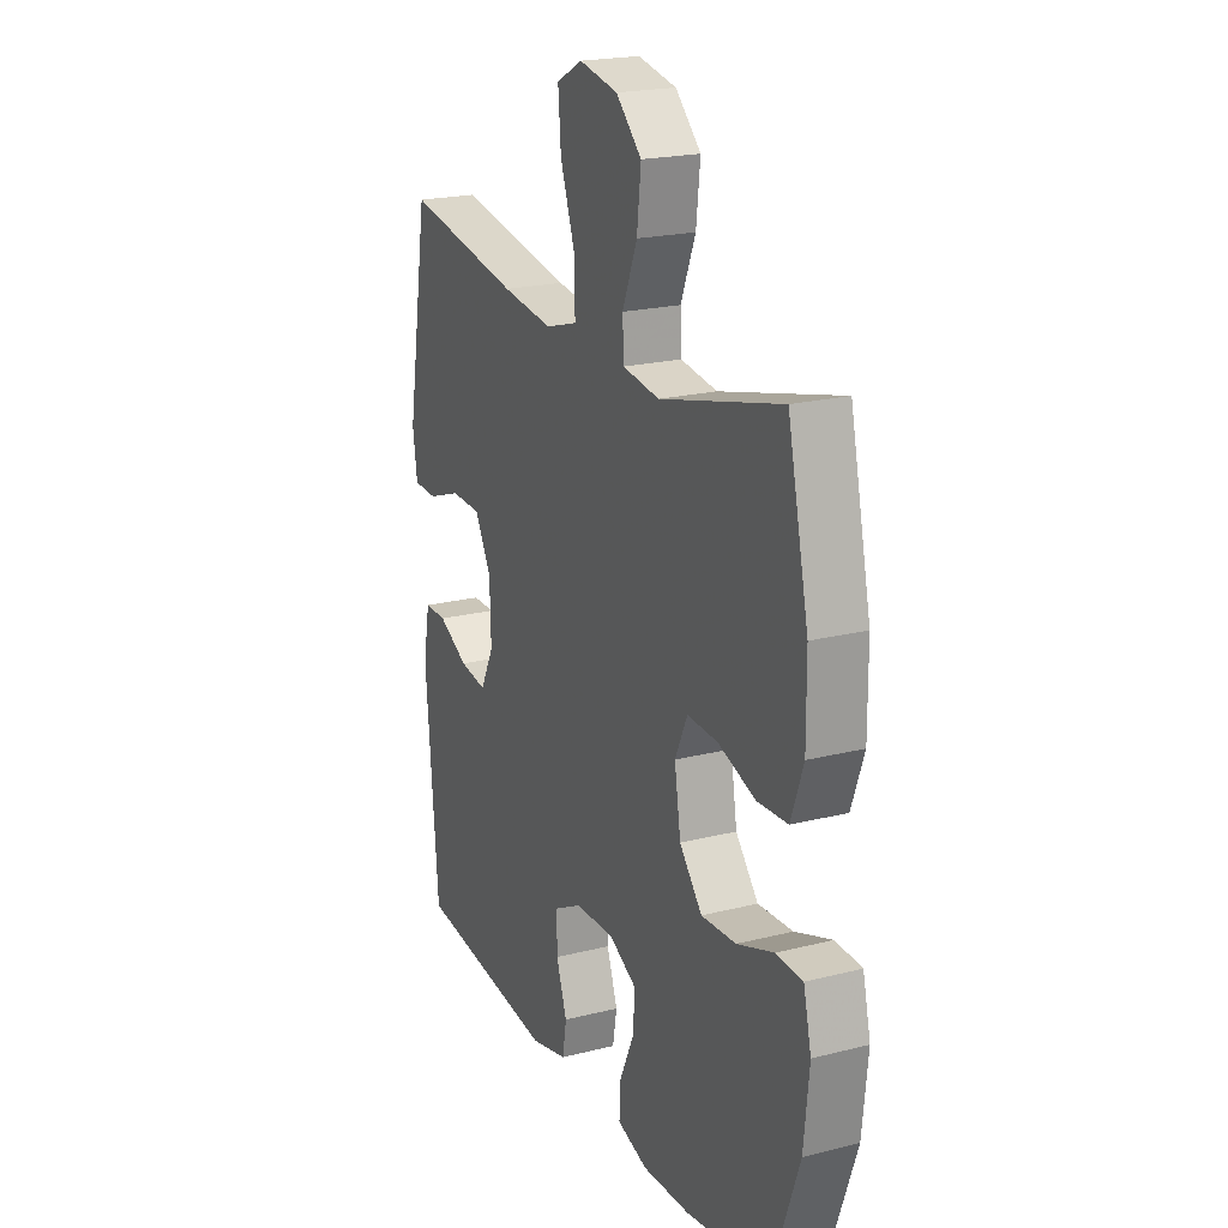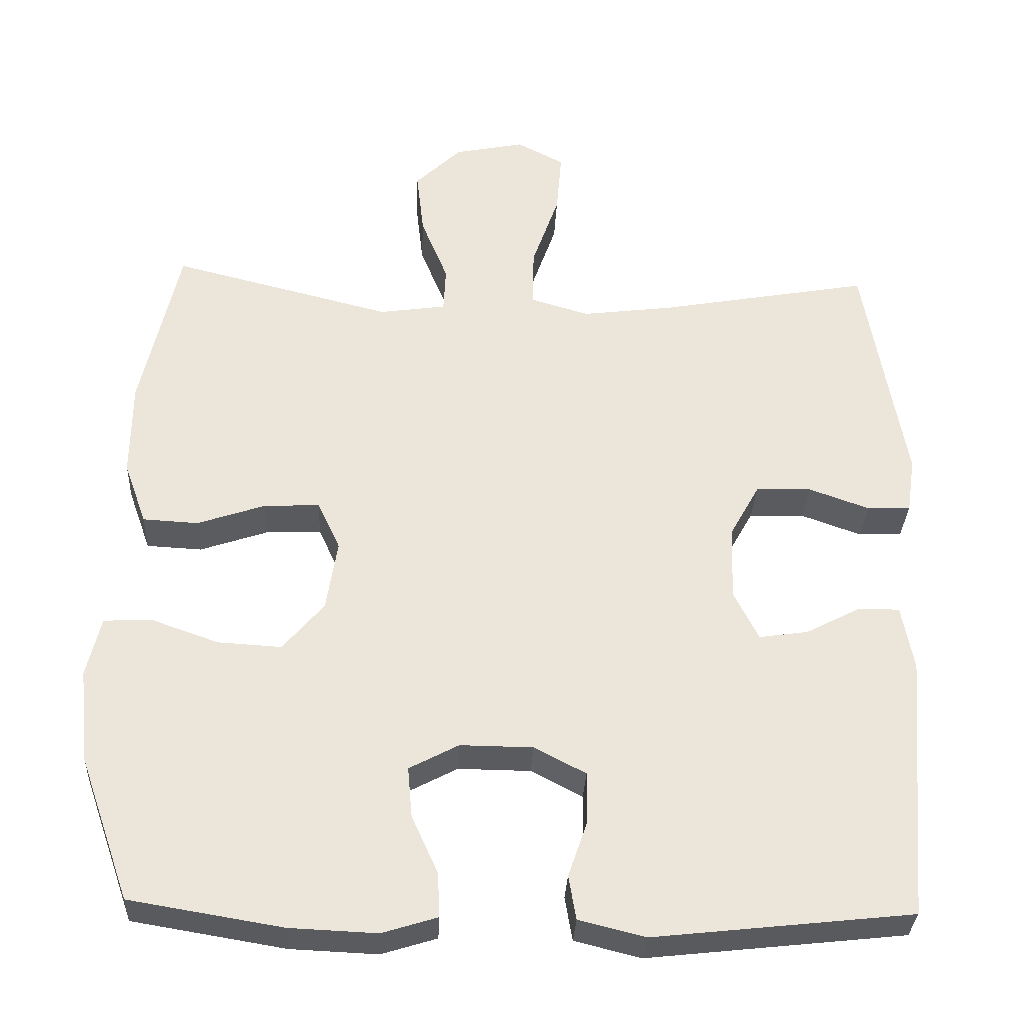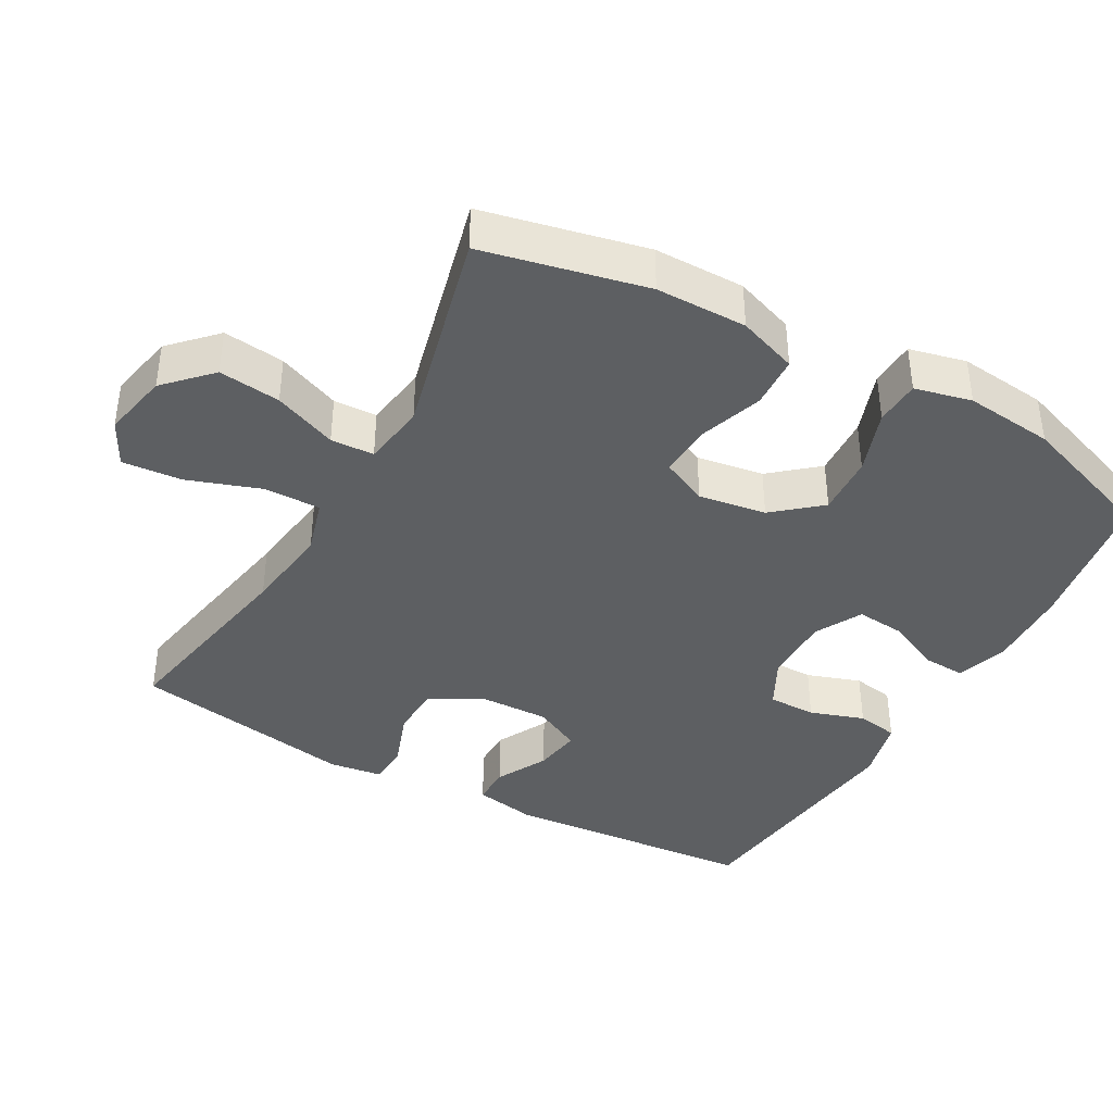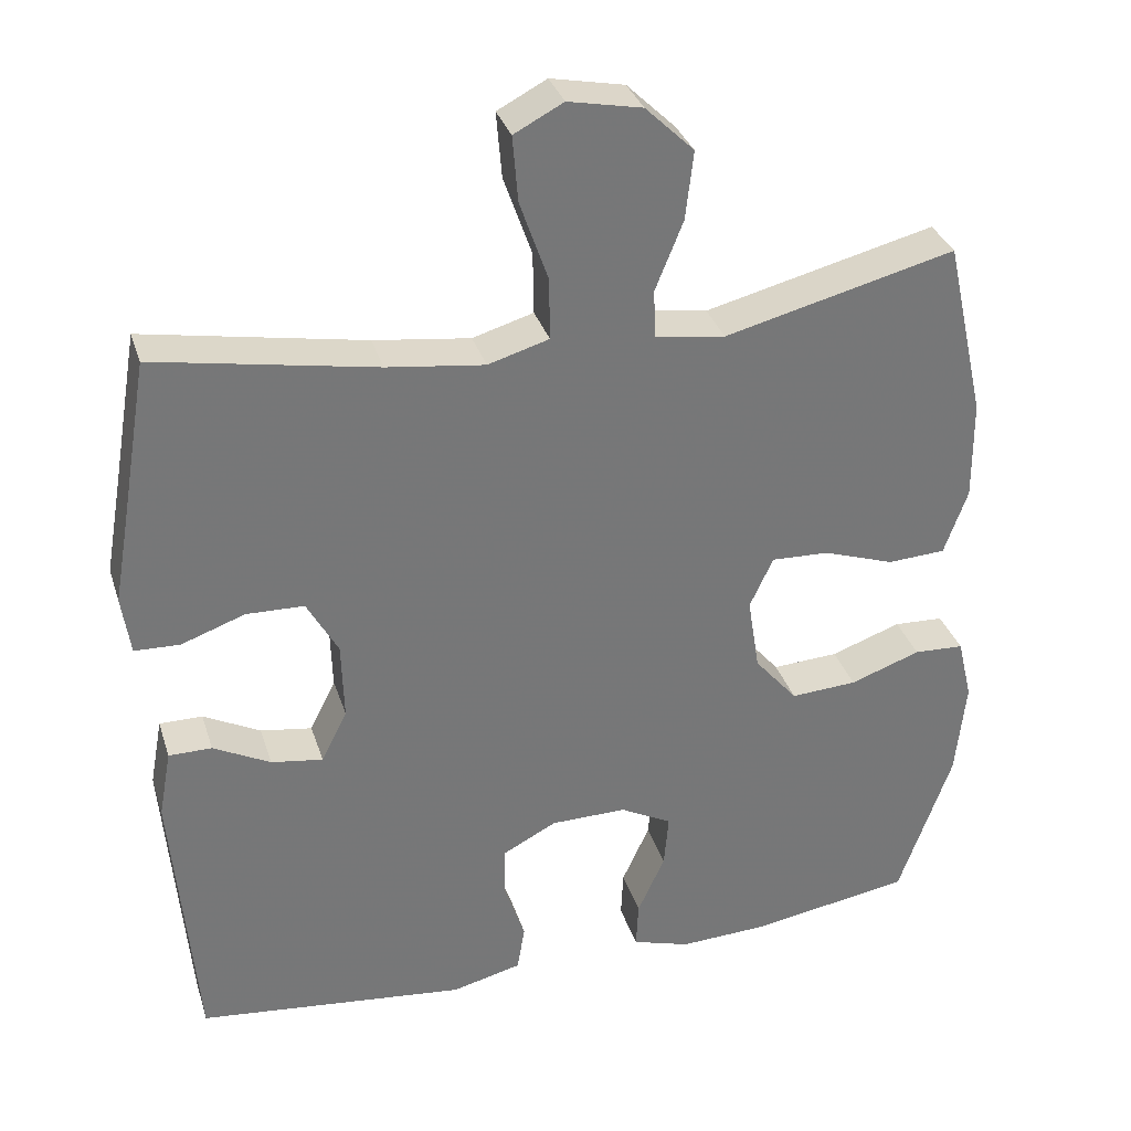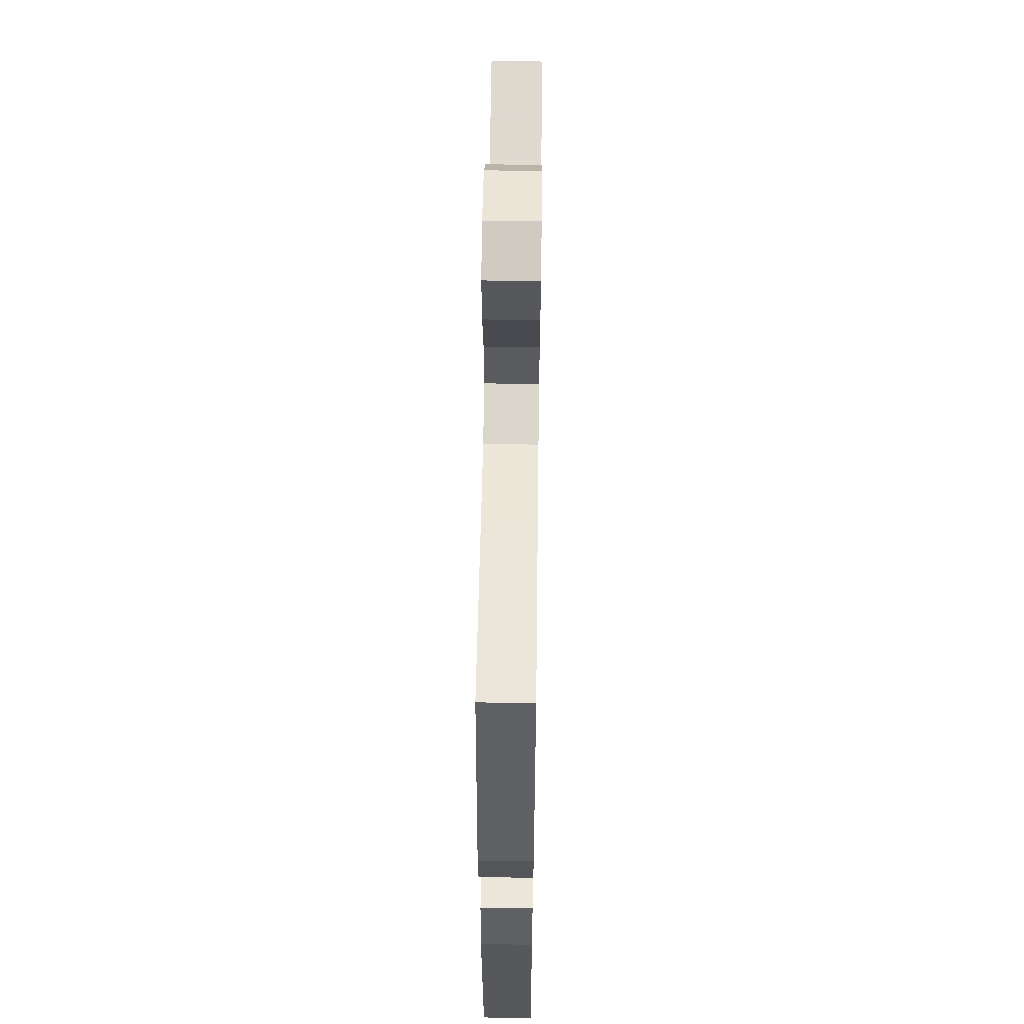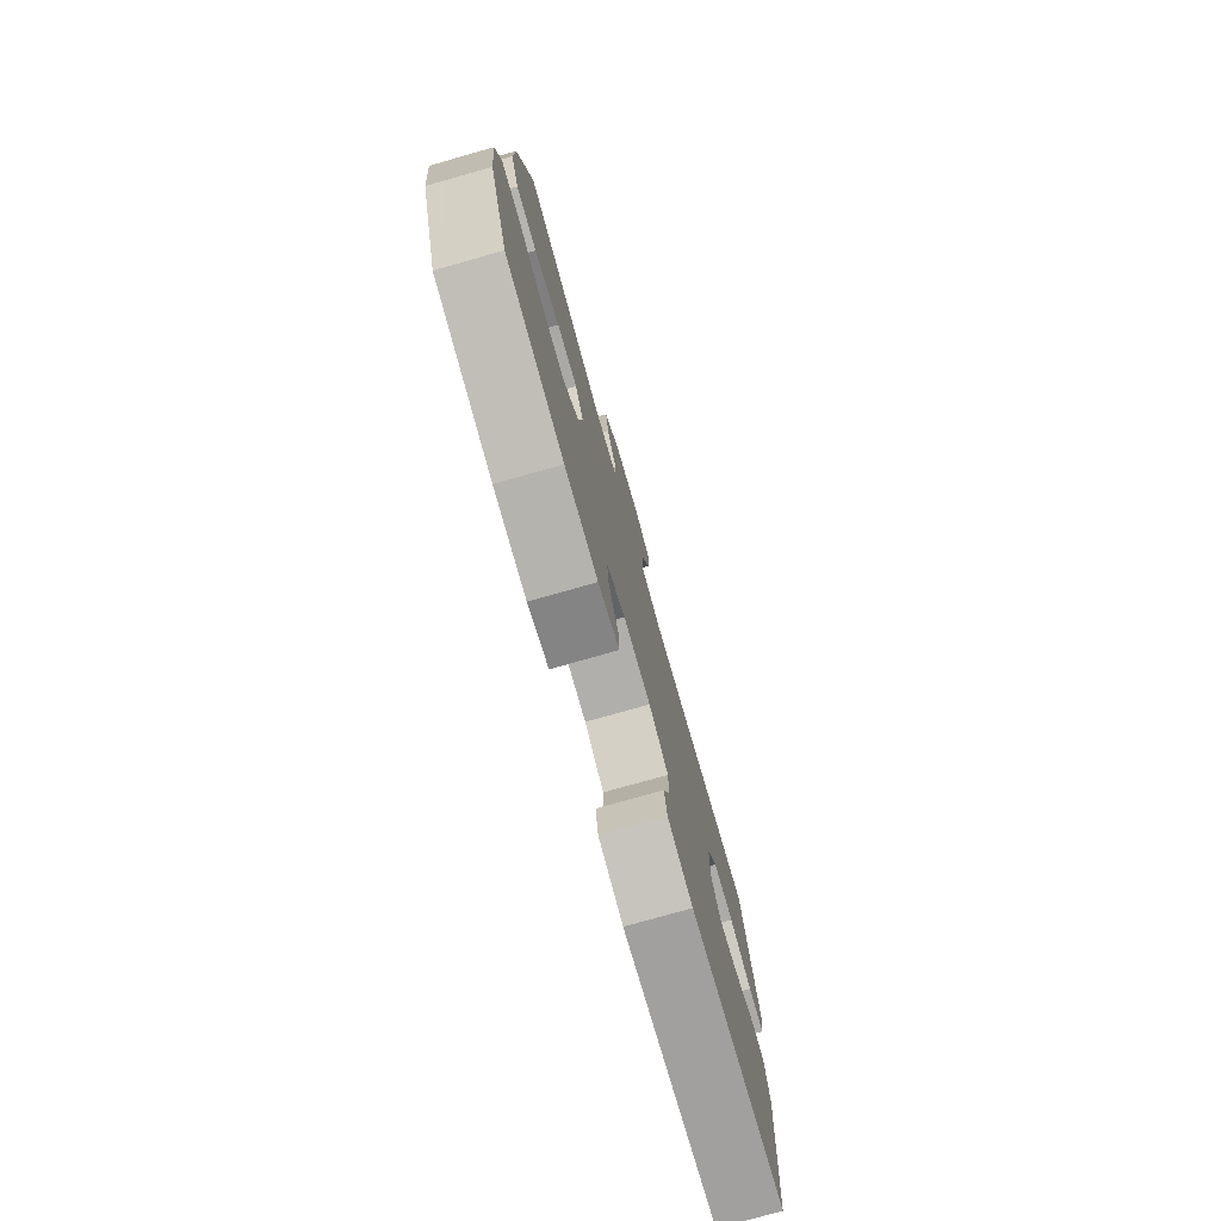
<metadata>
{"format":"obj","ext":"obj","renderer":"f3d","projection":"perspective","resolution":1024,"background":"white","views":[{"elev":20.8,"azim":65.5,"up":"+Z"},{"elev":-32.2,"azim":177.3,"up":"+Z"},{"elev":-39.7,"azim":60.7,"up":"+Y"},{"elev":33.0,"azim":-16.5,"up":"+Z"},{"elev":57.2,"azim":-89.2,"up":"+Z"},{"elev":-77.6,"azim":105.8,"up":"+Z"}]}
</metadata>
<code>
v 0.5 0.07 -0.5
v 0.296 0.07 -0.534
v 0.18 0.07 -0.539
v 0.106 0.07 -0.516
v 0.109 0.07 -0.456
v 0.144 0.07 -0.379
v 0.15 0.07 -0.311
v 0.084 0.07 -0.276
v -0.013 0.07 -0.277
v -0.082 0.07 -0.313
v -0.082 0.07 -0.381
v -0.056 0.07 -0.457
v -0.066 0.07 -0.516
v -0.155 0.07 -0.538
v -0.5 0.07 -0.5
v -0.53 0.07 -0.143
v -0.514 0.07 -0.056
v -0.459 0.07 -0.056
v -0.386 0.07 -0.094
v -0.32 0.07 -0.104
v -0.287 0.07 -0.038
v -0.29 0.07 0.062
v -0.33 0.07 0.134
v -0.404 0.07 0.136
v -0.485 0.07 0.107
v -0.543 0.07 0.109
v -0.554 0.07 0.184
v -0.534 0.07 0.299
v -0.5 0.07 0.5
v -0.218 0.07 0.449
v -0.094 0.07 0.433
v -0.016 0.07 0.456
v -0.017 0.07 0.535
v -0.053 0.07 0.638
v -0.06 0.07 0.722
v 0.003 0.07 0.755
v 0.097 0.07 0.736
v 0.159 0.07 0.676
v 0.149 0.07 0.589
v 0.113 0.07 0.5
v 0.116 0.07 0.439
v 0.205 0.07 0.426
v 0.5 0.07 0.5
v 0.551 0.07 0.271
v 0.552 0.07 0.143
v 0.522 0.07 0.059
v 0.448 0.07 0.055
v 0.357 0.07 0.086
v 0.283 0.07 0.089
v 0.253 0.07 0.024
v 0.268 0.07 -0.071
v 0.323 0.07 -0.136
v 0.408 0.07 -0.131
v 0.498 0.07 -0.099
v 0.562 0.07 -0.102
v 0.581 0.07 -0.182
v 0.568 0.07 -0.307
v 0.5 0 -0.5
v 0.296 0 -0.534
v 0.18 0 -0.539
v 0.106 0 -0.516
v 0.109 0 -0.456
v 0.144 0 -0.379
v 0.15 0 -0.311
v 0.084 0 -0.276
v -0.013 0 -0.277
v -0.082 0 -0.313
v -0.082 0 -0.381
v -0.056 0 -0.457
v -0.066 0 -0.516
v -0.155 0 -0.538
v -0.5 0 -0.5
v -0.53 0 -0.143
v -0.514 0 -0.056
v -0.459 0 -0.056
v -0.386 0 -0.094
v -0.32 0 -0.104
v -0.287 0 -0.038
v -0.29 0 0.062
v -0.33 0 0.134
v -0.404 0 0.136
v -0.485 0 0.107
v -0.543 0 0.109
v -0.554 0 0.184
v -0.534 0 0.299
v -0.5 0 0.5
v -0.218 0 0.449
v -0.094 0 0.433
v -0.016 0 0.456
v -0.017 0 0.535
v -0.053 0 0.638
v -0.06 0 0.722
v 0.003 0 0.755
v 0.097 0 0.736
v 0.159 0 0.676
v 0.149 0 0.589
v 0.113 0 0.5
v 0.116 0 0.439
v 0.205 0 0.426
v 0.5 0 0.5
v 0.551 0 0.271
v 0.552 0 0.143
v 0.522 0 0.059
v 0.448 0 0.055
v 0.357 0 0.086
v 0.283 0 0.089
v 0.253 0 0.024
v 0.268 0 -0.071
v 0.323 0 -0.136
v 0.408 0 -0.131
v 0.498 0 -0.099
v 0.562 0 -0.102
v 0.581 0 -0.182
v 0.568 0 -0.307
f 4 5 6
f 3 4 6
f 2 3 6
f 1 2 6
f 57 1 6
f 56 57 6
f 55 56 6
f 54 55 6
f 53 54 6
f 52 53 6 7
f 51 52 7 8
f 50 51 8 9
f 49 50 9 10
f 46 47 48
f 45 46 48
f 44 45 48
f 43 44 48
f 42 43 48
f 41 42 48 49
f 38 39 40
f 37 38 40
f 36 37 40
f 35 36 40
f 34 35 40
f 33 34 40
f 32 33 40 41
f 41 49 10
f 32 41 10
f 31 32 10
f 28 29 30
f 28 30 31
f 27 28 31
f 26 27 31
f 25 26 31
f 24 25 31
f 17 18 19
f 16 17 19
f 15 16 19
f 14 15 19
f 13 14 19
f 12 13 19
f 11 12 19
f 11 19 20
f 10 11 20 21
f 23 24 31
f 22 23 31
f 10 21 22 31
f 63 62 61
f 63 61 60
f 63 60 59
f 63 59 58
f 63 58 114
f 63 114 113
f 63 113 112
f 63 112 111
f 63 111 110
f 64 63 110 109
f 65 64 109 108
f 66 65 108 107
f 67 66 107 106
f 105 104 103
f 105 103 102
f 105 102 101
f 105 101 100
f 105 100 99
f 106 105 99 98
f 97 96 95
f 97 95 94
f 97 94 93
f 97 93 92
f 97 92 91
f 97 91 90
f 98 97 90 89
f 67 106 98
f 67 98 89
f 67 89 88
f 87 86 85
f 88 87 85
f 88 85 84
f 88 84 83
f 88 83 82
f 88 82 81
f 76 75 74
f 76 74 73
f 76 73 72
f 76 72 71
f 76 71 70
f 76 70 69
f 76 69 68
f 77 76 68
f 78 77 68 67
f 88 81 80
f 88 80 79
f 88 79 78 67
f 1 58 59 2
f 2 59 60 3
f 3 60 61 4
f 4 61 62 5
f 5 62 63 6
f 6 63 64 7
f 7 64 65 8
f 8 65 66 9
f 9 66 67 10
f 10 67 68 11
f 11 68 69 12
f 12 69 70 13
f 13 70 71 14
f 14 71 72 15
f 15 72 73 16
f 16 73 74 17
f 17 74 75 18
f 18 75 76 19
f 19 76 77 20
f 20 77 78 21
f 21 78 79 22
f 22 79 80 23
f 23 80 81 24
f 24 81 82 25
f 25 82 83 26
f 26 83 84 27
f 27 84 85 28
f 28 85 86 29
f 29 86 87 30
f 30 87 88 31
f 31 88 89 32
f 32 89 90 33
f 33 90 91 34
f 34 91 92 35
f 35 92 93 36
f 36 93 94 37
f 37 94 95 38
f 38 95 96 39
f 39 96 97 40
f 40 97 98 41
f 41 98 99 42
f 42 99 100 43
f 43 100 101 44
f 44 101 102 45
f 45 102 103 46
f 46 103 104 47
f 47 104 105 48
f 48 105 106 49
f 49 106 107 50
f 50 107 108 51
f 51 108 109 52
f 52 109 110 53
f 53 110 111 54
f 54 111 112 55
f 55 112 113 56
f 56 113 114 57
f 57 114 58 1

</code>
